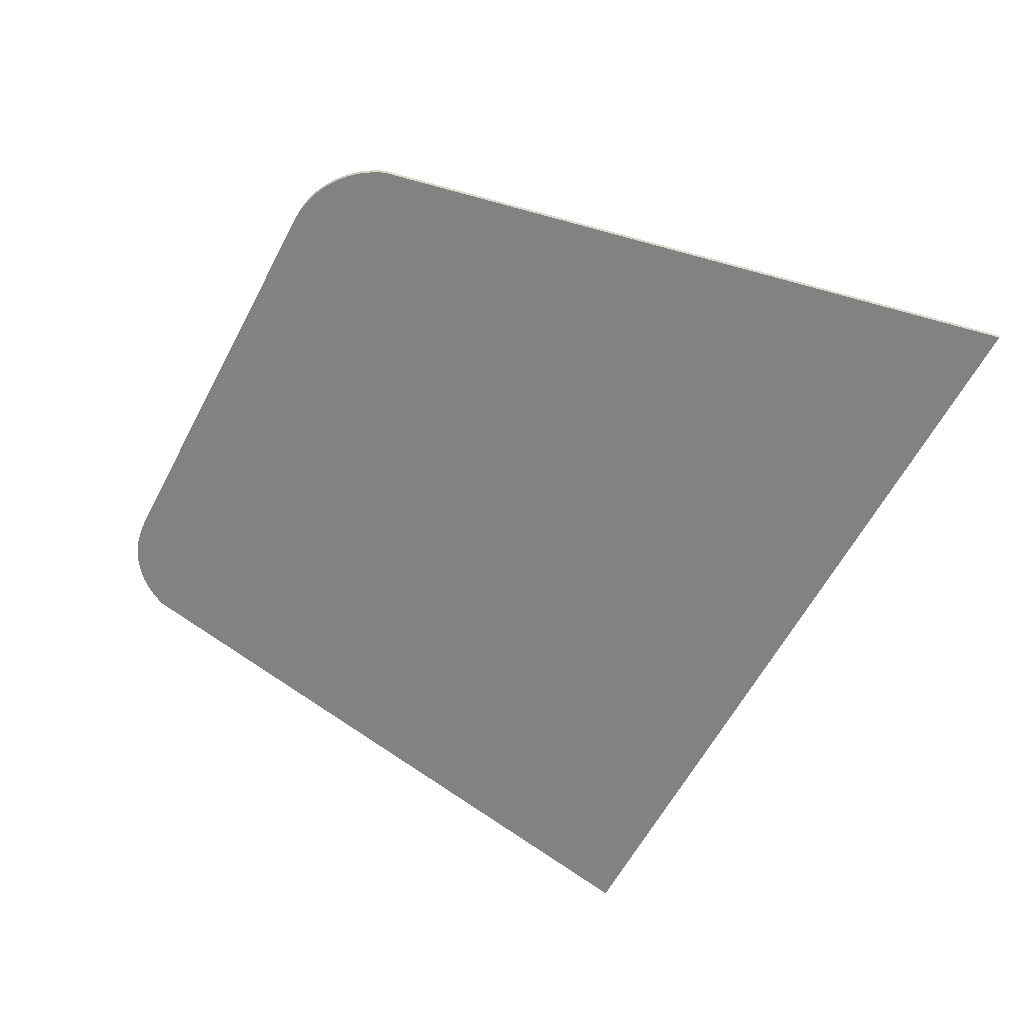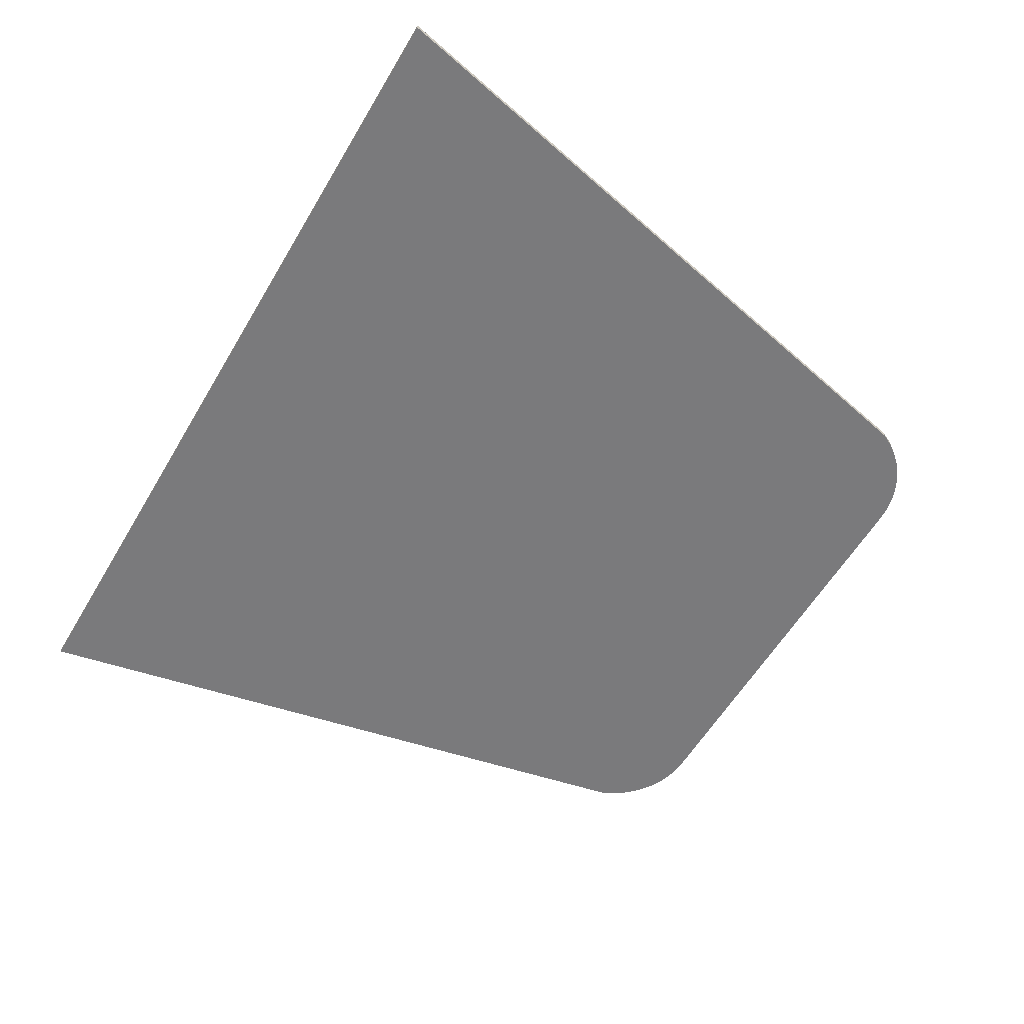
<metadata>
{"format":"obj","ext":"obj","renderer":"f3d","projection":"perspective","resolution":1024,"background":"white","views":[{"elev":-60.6,"azim":62.3,"up":"+Y"},{"elev":-58.2,"azim":-120.4,"up":"+Y"}]}
</metadata>
<code>
v -0.425 0 0.75
v -0.4511 0 0.7483
v -0.4768 0 0.7432
v -0.425 0 0.75
v -0.4768 0 0.7432
v -0.5015 0 0.7348
v -0.425 0 0.75
v -0.5015 0 0.7348
v -0.525 0 0.7232
v -0.425 0 0.75
v -0.525 0 0.7232
v -0.5468 0 0.7087
v -0.425 0 0.75
v -0.5468 0 0.7087
v -0.5664 0 0.6914
v -0.425 0 0.75
v -0.5664 0 0.6914
v -0.5837 0 0.6718
v -0.425 0 0.75
v -0.5837 0 0.6718
v -0.5982 0 0.65
v -0.425 0 0.75
v -0.5982 0 0.65
v -0.6098 0 0.6265
v 0.425 0 0.75
v 0.4511 0 0.7483
v 0.4768 0 0.7432
v 0.425 0 0.75
v 0.4768 0 0.7432
v 0.5015 0 0.7348
v 0.425 0 0.75
v 0.5015 0 0.7348
v 0.525 0 0.7232
v 0.425 0 0.75
v 0.525 0 0.7232
v 0.5468 0 0.7087
v 0.425 0 0.75
v 0.5468 0 0.7087
v 0.5664 0 0.6914
v 0.425 0 0.75
v 0.5664 0 0.6914
v 0.5837 0 0.6718
v 0.425 0 0.75
v 0.5837 0 0.6718
v 0.5982 0 0.65
v 0.425 0 0.75
v 0.5982 0 0.65
v 0.6098 0 0.6265
v -0.6098 0 0.6265
v -0.425 0 0.75
v 0.425 0 0.75
v 0.6098 0 0.6265
v 0.6098 0 0.6265
v 0.9 0 -0.75
v -0.9 0 -0.75
v -0.6098 0 0.6265
v -0.425 -0.0125 0.75
v -0.4511 -0.0125 0.7483
v -0.4511 0 0.7483
v -0.425 0 0.75
v -0.4511 -0.0125 0.7483
v -0.4768 -0.0125 0.7432
v -0.4768 0 0.7432
v -0.4511 0 0.7483
v -0.4768 -0.0125 0.7432
v -0.5015 -0.0125 0.7348
v -0.5015 0 0.7348
v -0.4768 0 0.7432
v -0.5015 -0.0125 0.7348
v -0.525 -0.0125 0.7232
v -0.525 0 0.7232
v -0.5015 0 0.7348
v -0.525 -0.0125 0.7232
v -0.5468 -0.0125 0.7087
v -0.5468 0 0.7087
v -0.525 0 0.7232
v -0.5468 -0.0125 0.7087
v -0.5664 -0.0125 0.6914
v -0.5664 0 0.6914
v -0.5468 0 0.7087
v -0.5664 -0.0125 0.6914
v -0.5837 -0.0125 0.6718
v -0.5837 0 0.6718
v -0.5664 0 0.6914
v -0.5837 -0.0125 0.6718
v -0.5982 -0.0125 0.65
v -0.5982 0 0.65
v -0.5837 0 0.6718
v -0.5982 -0.0125 0.65
v -0.6098 -0.0125 0.6265
v -0.6098 0 0.6265
v -0.5982 0 0.65
v 0.425 -0.0125 0.75
v 0.4511 -0.0125 0.7483
v 0.4511 0 0.7483
v 0.425 0 0.75
v 0.4511 -0.0125 0.7483
v 0.4768 -0.0125 0.7432
v 0.4768 0 0.7432
v 0.4511 0 0.7483
v 0.4768 -0.0125 0.7432
v 0.5015 -0.0125 0.7348
v 0.5015 0 0.7348
v 0.4768 0 0.7432
v 0.5015 -0.0125 0.7348
v 0.525 -0.0125 0.7232
v 0.525 0 0.7232
v 0.5015 0 0.7348
v 0.525 -0.0125 0.7232
v 0.5468 -0.0125 0.7087
v 0.5468 0 0.7087
v 0.525 0 0.7232
v 0.5468 -0.0125 0.7087
v 0.5664 -0.0125 0.6914
v 0.5664 0 0.6914
v 0.5468 0 0.7087
v 0.5664 -0.0125 0.6914
v 0.5837 -0.0125 0.6718
v 0.5837 0 0.6718
v 0.5664 0 0.6914
v 0.5837 -0.0125 0.6718
v 0.5982 -0.0125 0.65
v 0.5982 0 0.65
v 0.5837 0 0.6718
v 0.5982 -0.0125 0.65
v 0.6098 -0.0125 0.6265
v 0.6098 0 0.6265
v 0.5982 0 0.65
v 0.425 0 0.75
v -0.425 0 0.75
v -0.425 -0.0125 0.75
v 0.425 -0.0125 0.75
v 0.6098 -0.0125 0.6265
v 0.9 -0.0125 -0.75
v 0.9 0 -0.75
v 0.6098 0 0.6265
v -0.6098 0 0.6265
v -0.9 0 -0.75
v -0.9 -0.0125 -0.75
v -0.6098 -0.0125 0.6265
v 0.9 -0.0125 -0.75
v -0.9 -0.0125 -0.75
v -0.9 0 -0.75
v 0.9 0 -0.75
v 0 -0.0125 -0.1324
v 0.02738 -0.0125 -0.3098
v 0.04013 -0.0125 -0.2989
v 0.04013 -0.0125 -0.1376
v -0.015 -0.0125 -0.3176
v 0 -0.0125 -0.3202
v 0 -0.0125 -0.1324
v -0.02738 -0.0125 -0.3098
v 0.198 -0.0125 -0.2966
v 0.2182 -0.0125 -0.1706
v 0.1065 -0.0125 -0.1894
v 0.04013 -0.0125 -0.2989
v -0.2182 -0.0125 -0.1706
v -0.198 -0.0125 -0.2966
v -0.04013 -0.0125 -0.2989
v -0.1065 -0.0125 -0.1894
v 0.04013 -0.0125 -0.2989
v 0.1065 -0.0125 -0.1894
v 0.0765 -0.0125 -0.1601
v 0.04013 -0.0125 -0.1376
v -0.0765 -0.0125 -0.1601
v -0.1065 -0.0125 -0.1894
v -0.04013 -0.0125 -0.2989
v -0.04013 -0.0125 -0.1376
v 0 -0.0125 -0.1324
v -0.04013 -0.0125 -0.1376
v -0.04013 -0.0125 -0.2989
v -0.02738 -0.0125 -0.3098
v 0.1065 -0.0125 -0.1894
v 0.2182 -0.0125 -0.1706
v 0.3465 -0.0125 -0.0735
v 0.3525 -0.0125 -0.03488
v -0.1065 -0.0125 -0.1894
v -0.336 -0.0125 0.042
v -0.348 -0.0125 0.00375
v -0.3525 -0.0125 -0.03488
v 0.0765 -0.0125 -0.1601
v 0.1065 -0.0125 -0.1894
v 0.3289 -0.0125 0.08737
v 0.3064 -0.0125 0.1384
v -0.0765 -0.0125 -0.1601
v -0.2767 -0.0125 0.1785
v -0.3064 -0.0125 0.1384
v 0.04013 -0.0125 -0.1376
v 0.0765 -0.0125 -0.1601
v 0.252 -0.0125 0.2126
v 0.2062 -0.0125 0.2546
v -0.04013 -0.0125 -0.1376
v -0.1609 -0.0125 0.2775
v -0.2062 -0.0125 0.2546
v -0.0765 -0.0125 -0.1601
v -0.04013 -0.0125 -0.1376
v -0.2062 -0.0125 0.2546
v -0.252 -0.0125 0.2126
v 0 -0.0125 -0.1324
v 0.04013 -0.0125 -0.1376
v 0.1264 -0.0125 0.2951
v 0.07162 -0.0125 0.3131
v -0.1264 -0.0125 0.2951
v -0.04013 -0.0125 -0.1376
v 0 -0.0125 -0.1324
v -0.07162 -0.0125 0.3131
v 0.0195 -0.0125 0.3161
v 0 -0.0125 -0.1324
v 0.07162 -0.0125 0.3131
v -0.0195 -0.0125 0.3161
v -0.07162 -0.0125 0.3131
v 0 -0.0125 -0.1324
v 0.1609 -0.0125 0.2775
v 0.04013 -0.0125 -0.1376
v 0.2062 -0.0125 0.2546
v 0.015 -0.0125 -0.3176
v 0.02738 -0.0125 -0.3098
v 0 -0.0125 -0.1324
v 0 -0.0125 -0.3202
v -0.1065 -0.0125 -0.1894
v -0.3525 -0.0125 -0.03488
v -0.3465 -0.0125 -0.0735
v -0.2182 -0.0125 -0.1706
v 0.2767 -0.0125 0.1785
v 0.0765 -0.0125 -0.1601
v 0.3064 -0.0125 0.1384
v 0.348 -0.0125 0.00375
v 0.336 -0.0125 0.042
v 0.1065 -0.0125 -0.1894
v 0.3525 -0.0125 -0.03488
v -0.3064 -0.0125 0.1384
v -0.3289 -0.0125 0.08737
v -0.1065 -0.0125 -0.1894
v -0.0765 -0.0125 -0.1601
v 0.04013 -0.0125 -0.2989
v 0.02738 -0.0125 -0.3098
v 0.04913 -0.0125 -0.3735
v 0.2689 -0.0125 -0.3728
v -0.03975 -0.0125 -0.3814
v -0.02775 -0.0125 -0.3885
v -0.02738 -0.0125 -0.3098
v -0.04913 -0.0125 -0.3735
v 0.198 -0.0125 -0.2966
v 0.04013 -0.0125 -0.2989
v 0.2689 -0.0125 -0.3728
v -0.02738 -0.0125 -0.3098
v -0.04013 -0.0125 -0.2989
v -0.2689 -0.0125 -0.3728
v -0.04913 -0.0125 -0.3735
v -0.04013 -0.0125 -0.2989
v -0.198 -0.0125 -0.2966
v -0.2689 -0.0125 -0.3728
v 0.2876 -0.0125 -0.2111
v 0.2182 -0.0125 -0.1706
v 0.198 -0.0125 -0.2966
v 0.2689 -0.0125 -0.3728
v -0.2182 -0.0125 -0.1706
v -0.2876 -0.0125 -0.2111
v -0.2689 -0.0125 -0.3728
v -0.198 -0.0125 -0.2966
v 0.4185 -0.0125 -0.1177
v 0.3465 -0.0125 -0.0735
v 0.2182 -0.0125 -0.1706
v 0.2876 -0.0125 -0.2111
v -0.2182 -0.0125 -0.1706
v -0.3465 -0.0125 -0.0735
v -0.4185 -0.0125 -0.1177
v -0.2876 -0.0125 -0.2111
v 0.3289 -0.0125 0.08737
v 0.1065 -0.0125 -0.1894
v 0.336 -0.0125 0.042
v 0.3926 -0.0125 0.1436
v -0.336 -0.0125 0.042
v -0.1065 -0.0125 -0.1894
v -0.3289 -0.0125 0.08737
v -0.3926 -0.0125 0.1436
v -0.4163 -0.0125 0.0765
v -0.4249 -0.0125 0.01013
v -0.348 -0.0125 0.00375
v 0.252 -0.0125 0.2126
v 0.0765 -0.0125 -0.1601
v 0.2767 -0.0125 0.1785
v 0.3109 -0.0125 0.2644
v -0.2767 -0.0125 0.1785
v -0.0765 -0.0125 -0.1601
v -0.252 -0.0125 0.2126
v -0.3109 -0.0125 0.2644
v 0.252 -0.0125 0.2126
v 0.3109 -0.0125 0.2644
v 0.2501 -0.0125 0.3176
v 0.2062 -0.0125 0.2546
v 0.1264 -0.0125 0.2951
v 0.04013 -0.0125 -0.1376
v 0.1609 -0.0125 0.2775
v 0.1669 -0.0125 0.3634
v -0.1609 -0.0125 0.2775
v -0.04013 -0.0125 -0.1376
v -0.1264 -0.0125 0.2951
v -0.1669 -0.0125 0.3634
v 0 -0.0125 -0.1324
v 0.0195 -0.0125 0.3161
v 0 -0.0125 0.3937
v -0.0195 -0.0125 0.3161
v 0.3536 -0.0125 0.2111
v 0.3109 -0.0125 0.2644
v 0.2767 -0.0125 0.1785
v 0.3064 -0.0125 0.1384
v 0.2501 -0.0125 0.3176
v 0.1669 -0.0125 0.3634
v 0.1609 -0.0125 0.2775
v 0.2062 -0.0125 0.2546
v 0 -0.0125 0.3937
v 0.0195 -0.0125 0.3161
v 0.07162 -0.0125 0.3131
v 0.08325 -0.0125 0.3885
v -0.07162 -0.0125 0.3131
v -0.0195 -0.0125 0.3161
v 0 -0.0125 0.3937
v -0.08325 -0.0125 0.3885
v -0.1609 -0.0125 0.2775
v -0.1669 -0.0125 0.3634
v -0.2501 -0.0125 0.3176
v -0.2062 -0.0125 0.2546
v 0.08325 -0.0125 0.3885
v 0.07162 -0.0125 0.3131
v 0.1264 -0.0125 0.2951
v 0.1669 -0.0125 0.3634
v -0.1264 -0.0125 0.2951
v -0.07162 -0.0125 0.3131
v -0.08325 -0.0125 0.3885
v -0.1669 -0.0125 0.3634
v 0.4249 -0.0125 0.01013
v 0.4163 -0.0125 0.0765
v 0.348 -0.0125 0.00375
v 0.3525 -0.0125 -0.03488
v 0.4252 -0.0125 -0.05625
v 0.4249 -0.0125 0.01013
v 0.348 -0.0125 0.00375
v -0.01387 -0.0125 -0.3926
v -0.015 -0.0125 -0.3176
v -0.02738 -0.0125 -0.3098
v -0.02775 -0.0125 -0.3885
v 0.02738 -0.0125 -0.3098
v 0.02775 -0.0125 -0.3885
v 0.03975 -0.0125 -0.3814
v 0.04913 -0.0125 -0.3735
v 0.01387 -0.0125 -0.3926
v 0.015 -0.0125 -0.3176
v 0 -0.0125 -0.3202
v 0 -0.0125 -0.3937
v -0.3525 -0.0125 -0.03488
v -0.4252 -0.0125 -0.05625
v -0.4185 -0.0125 -0.1177
v -0.3465 -0.0125 -0.0735
v 0.02738 -0.0125 -0.3098
v 0.015 -0.0125 -0.3176
v 0.01387 -0.0125 -0.3926
v 0.02775 -0.0125 -0.3885
v 0 -0.0125 -0.3202
v -0.015 -0.0125 -0.3176
v -0.01387 -0.0125 -0.3926
v 0 -0.0125 -0.3937
v -0.2767 -0.0125 0.1785
v -0.3109 -0.0125 0.2644
v -0.3536 -0.0125 0.2111
v -0.3064 -0.0125 0.1384
v 0.4163 -0.0125 0.0765
v 0.3926 -0.0125 0.1436
v 0.336 -0.0125 0.042
v 0.348 -0.0125 0.00375
v -0.3536 -0.0125 0.2111
v -0.3926 -0.0125 0.1436
v -0.3289 -0.0125 0.08737
v -0.3064 -0.0125 0.1384
v 0.3289 -0.0125 0.08737
v 0.3926 -0.0125 0.1436
v 0.3536 -0.0125 0.2111
v 0.3064 -0.0125 0.1384
v -0.3926 -0.0125 0.1436
v -0.4163 -0.0125 0.0765
v -0.348 -0.0125 0.00375
v -0.336 -0.0125 0.042
v -0.3525 -0.0125 -0.03488
v -0.348 -0.0125 0.00375
v -0.4249 -0.0125 0.01013
v -0.4252 -0.0125 -0.05625
v 0.3465 -0.0125 -0.0735
v 0.4185 -0.0125 -0.1177
v 0.4252 -0.0125 -0.05625
v 0.3525 -0.0125 -0.03488
v -0.2501 -0.0125 0.3176
v -0.3109 -0.0125 0.2644
v -0.252 -0.0125 0.2126
v -0.2062 -0.0125 0.2546
v -0.4313 -0.0125 0.3937
v -0.3109 -0.0125 0.2644
v -0.2501 -0.0125 0.3176
v -0.2689 -0.0125 -0.3728
v -0.2876 -0.0125 -0.2111
v -0.4185 -0.0125 -0.1177
v -0.4313 -0.0125 -0.3937
v -0.02775 -0.0125 -0.3885
v -0.03975 -0.0125 -0.3814
v -0.2689 -0.0125 -0.3728
v -0.4313 -0.0125 0.3937
v -0.2501 -0.0125 0.3176
v -0.1669 -0.0125 0.3634
v 0 -0.0125 0.3937
v -0.4313 -0.0125 0.3937
v -0.08325 -0.0125 0.3885
v -0.4313 -0.0125 0.3937
v -0.1669 -0.0125 0.3634
v -0.08325 -0.0125 0.3885
v -0.4313 -0.0125 0.3937
v -0.3536 -0.0125 0.2111
v -0.3109 -0.0125 0.2644
v 0.4185 -0.0125 -0.1177
v 0.2876 -0.0125 -0.2111
v 0.2689 -0.0125 -0.3728
v 0.4313 -0.0125 -0.3937
v 0.4313 -0.0125 -0.3937
v 0.2689 -0.0125 -0.3728
v 0.02775 -0.0125 -0.3885
v 0.01387 -0.0125 -0.3926
v 0.2689 -0.0125 -0.3728
v 0.03975 -0.0125 -0.3814
v 0.02775 -0.0125 -0.3885
v 0.2689 -0.0125 -0.3728
v 0.04913 -0.0125 -0.3735
v 0.03975 -0.0125 -0.3814
v 0.01387 -0.0125 -0.3926
v 0 -0.0125 -0.3937
v 0.4313 -0.0125 -0.3937
v -0.01387 -0.0125 -0.3926
v -0.4313 -0.0125 -0.3937
v 0 -0.0125 -0.3937
v -0.01387 -0.0125 -0.3926
v -0.02775 -0.0125 -0.3885
v -0.2689 -0.0125 -0.3728
v -0.4313 -0.0125 -0.3937
v -0.03975 -0.0125 -0.3814
v -0.04913 -0.0125 -0.3735
v -0.2689 -0.0125 -0.3728
v 0.4313 -0.0125 0.3937
v 0.1669 -0.0125 0.3634
v 0.2501 -0.0125 0.3176
v -0.4313 -0.0125 0.3937
v -0.3926 -0.0125 0.1436
v -0.3536 -0.0125 0.2111
v 0.4313 -0.0125 0.3937
v 0.08325 -0.0125 0.3885
v 0.1669 -0.0125 0.3634
v 0.4313 -0.0125 0.3937
v 0.3536 -0.0125 0.2111
v 0.3926 -0.0125 0.1436
v 0.4313 -0.0125 0.3937
v 0.3109 -0.0125 0.2644
v 0.3536 -0.0125 0.2111
v 0.4313 -0.0125 0.3937
v 0.2501 -0.0125 0.3176
v 0.3109 -0.0125 0.2644
v -0.4313 -0.0125 0.3937
v -0.4163 -0.0125 0.0765
v -0.3926 -0.0125 0.1436
v 0.4313 -0.0125 0.3937
v 0.3926 -0.0125 0.1436
v 0.4163 -0.0125 0.0765
v -0.4313 -0.0125 0.3937
v -0.4249 -0.0125 0.01013
v -0.4163 -0.0125 0.0765
v 0.4313 -0.0125 0.3937
v 0 -0.0125 0.3937
v 0.08325 -0.0125 0.3885
v 0.4313 -0.0125 0.3937
v 0.4163 -0.0125 0.0765
v 0.4249 -0.0125 0.01013
v -0.4185 -0.0125 -0.1177
v -0.4252 -0.0125 -0.05625
v -0.4313 -0.0125 -0.08962
v -0.4313 -0.0125 -0.3937
v -0.4252 -0.0125 -0.05625
v -0.4249 -0.0125 0.01013
v -0.4313 -0.0125 0.3937
v -0.4313 -0.0125 -0.08962
v 0.4313 -0.0125 -0.08962
v 0.4252 -0.0125 -0.05625
v 0.4185 -0.0125 -0.1177
v 0.4313 -0.0125 -0.3937
v 0.4313 -0.0125 -0.08962
v 0.4313 -0.0125 0.3937
v 0.4249 -0.0125 0.01013
v 0.4252 -0.0125 -0.05625
v -0.425 -0.0125 0.75
v -0.4511 -0.0125 0.7483
v -0.4768 -0.0125 0.7432
v -0.425 -0.0125 0.75
v -0.4768 -0.0125 0.7432
v -0.5015 -0.0125 0.7348
v -0.425 -0.0125 0.75
v -0.5015 -0.0125 0.7348
v -0.525 -0.0125 0.7232
v -0.425 -0.0125 0.75
v -0.525 -0.0125 0.7232
v -0.5468 -0.0125 0.7087
v -0.425 -0.0125 0.75
v -0.5468 -0.0125 0.7087
v -0.5664 -0.0125 0.6914
v -0.425 -0.0125 0.75
v -0.5664 -0.0125 0.6914
v -0.5837 -0.0125 0.6718
v -0.425 -0.0125 0.75
v -0.5837 -0.0125 0.6718
v -0.5982 -0.0125 0.65
v -0.425 -0.0125 0.75
v -0.5982 -0.0125 0.65
v -0.6098 -0.0125 0.6265
v 0.425 -0.0125 0.75
v 0.4511 -0.0125 0.7483
v 0.4768 -0.0125 0.7432
v 0.425 -0.0125 0.75
v 0.4768 -0.0125 0.7432
v 0.5015 -0.0125 0.7348
v 0.425 -0.0125 0.75
v 0.5015 -0.0125 0.7348
v 0.525 -0.0125 0.7232
v 0.425 -0.0125 0.75
v 0.525 -0.0125 0.7232
v 0.5468 -0.0125 0.7087
v 0.425 -0.0125 0.75
v 0.5468 -0.0125 0.7087
v 0.5664 -0.0125 0.6914
v 0.425 -0.0125 0.75
v 0.5664 -0.0125 0.6914
v 0.5837 -0.0125 0.6718
v 0.425 -0.0125 0.75
v 0.5837 -0.0125 0.6718
v 0.5982 -0.0125 0.65
v 0.425 -0.0125 0.75
v 0.5982 -0.0125 0.65
v 0.6098 -0.0125 0.6265
v 0.6098 -0.0125 0.6265
v -0.6098 -0.0125 0.6265
v -0.4313 -0.0125 0.3937
v 0 -0.0125 0.3937
v 0.4313 -0.0125 -0.3937
v 0.9 -0.0125 -0.75
v 0.6098 -0.0125 0.6265
v 0.4313 -0.0125 -0.08962
v 0.9 -0.0125 -0.75
v 0.4313 -0.0125 -0.3937
v 0 -0.0125 -0.3937
v -0.9 -0.0125 -0.75
v 0 -0.0125 -0.3937
v -0.4313 -0.0125 -0.3937
v -0.9 -0.0125 -0.75
v 0.6098 -0.0125 0.6265
v 0 -0.0125 0.3937
v 0.4313 -0.0125 0.3937
v 0.6098 -0.0125 0.6265
v 0.4313 -0.0125 0.3937
v 0.4313 -0.0125 -0.08962
v -0.4313 -0.0125 -0.08962
v -0.9 -0.0125 -0.75
v -0.4313 -0.0125 -0.3937
v -0.9 -0.0125 -0.75
v -0.4313 -0.0125 -0.08962
v -0.4313 -0.0125 0.3937
v -0.6098 -0.0125 0.6265
v -0.425 -0.0125 0.75
v -0.6098 -0.0125 0.6265
v 0.6098 -0.0125 0.6265
v 0.425 -0.0125 0.75
g mesh57153
f 1 3 2
f 4 6 5
f 7 9 8
f 10 12 11
f 13 15 14
f 16 18 17
f 19 21 20
f 22 24 23
g mesh57155
f 25 26 27
f 28 29 30
f 31 32 33
f 34 35 36
f 37 38 39
f 40 41 42
f 43 44 45
f 46 47 48
f 49 50 51
f 51 52 49
f 53 54 55
f 55 56 53
g mesh57157
f 57 59 58
f 59 57 60
f 61 63 62
f 63 61 64
f 65 67 66
f 67 65 68
f 69 71 70
f 71 69 72
f 73 75 74
f 75 73 76
f 77 79 78
f 79 77 80
f 81 83 82
f 83 81 84
f 85 87 86
f 87 85 88
f 89 91 90
f 91 89 92
g mesh57158
f 93 94 95
f 95 96 93
f 97 98 99
f 99 100 97
f 101 102 103
f 103 104 101
f 105 106 107
f 107 108 105
f 109 110 111
f 111 112 109
f 113 114 115
f 115 116 113
f 117 118 119
f 119 120 117
f 121 122 123
f 123 124 121
f 125 126 127
f 127 128 125
f 129 130 131
f 131 132 129
f 133 134 135
f 135 136 133
f 137 138 139
f 139 140 137
f 141 142 143
f 143 144 141
g mesh57159
f 145 146 147
f 147 148 145
f 149 150 151
f 151 152 149
f 153 154 155
f 155 156 153
f 157 158 159
f 159 160 157
f 161 162 163
f 163 164 161
f 165 166 167
f 167 168 165
f 169 170 171
f 171 172 169
f 173 174 175
f 175 176 173
f 177 178 179
f 179 180 177
f 181 182 183
f 183 184 181
f 185 186 187
f 188 189 190
f 190 191 188
f 192 193 194
f 195 196 197
f 197 198 195
f 199 200 201
f 201 202 199
f 203 204 205
f 205 206 203
f 207 208 209
f 210 211 212
f 213 214 215
f 216 217 218
f 218 219 216
f 220 221 222
f 222 223 220
f 224 225 226
f 227 228 229
f 229 230 227
f 231 232 233
f 233 234 231
f 235 236 237
f 237 238 235
f 239 240 241
f 241 242 239
f 243 244 245
f 246 247 248
f 248 249 246
f 250 251 252
f 253 254 255
f 255 256 253
f 257 258 259
f 259 260 257
f 261 262 263
f 263 264 261
f 265 266 267
f 267 268 265
f 269 270 271
f 271 272 269
f 273 274 275
f 275 276 273
f 277 278 279
f 280 281 282
f 282 283 280
f 284 285 286
f 286 287 284
f 288 289 290
f 290 291 288
f 292 293 294
f 294 295 292
f 296 297 298
f 298 299 296
f 300 301 302
f 302 303 300
f 304 305 306
f 306 307 304
f 308 309 310
f 310 311 308
f 312 313 314
f 314 315 312
f 316 317 318
f 318 319 316
f 320 321 322
f 322 323 320
f 324 325 326
f 326 327 324
f 328 329 330
f 330 331 328
f 332 333 334
f 335 336 337
f 337 338 335
f 339 340 341
f 341 342 339
f 343 344 345
f 345 346 343
f 347 348 349
f 349 350 347
f 351 352 353
f 353 354 351
f 355 356 357
f 357 358 355
f 359 360 361
f 361 362 359
f 363 364 365
f 365 366 363
f 367 368 369
f 369 370 367
f 371 372 373
f 373 374 371
f 375 376 377
f 377 378 375
f 379 380 381
f 381 382 379
f 383 384 385
f 385 386 383
f 387 388 389
f 389 390 387
f 391 392 393
f 393 394 391
g mesh57161
f 395 396 397
f 398 399 400
f 400 401 398
f 402 403 404
f 405 406 407
f 408 409 410
f 411 412 413
f 414 415 416
f 417 418 419
f 419 420 417
f 421 422 423
f 423 424 421
f 425 426 427
f 428 429 430
f 431 432 433
f 434 435 436
f 437 438 439
f 439 440 437
f 441 442 443
f 444 445 446
f 447 448 449
f 450 451 452
f 453 454 455
f 456 457 458
f 459 460 461
f 462 463 464
f 465 466 467
f 468 469 470
f 471 472 473
f 474 475 476
f 477 478 479
f 479 480 477
f 481 482 483
f 483 484 481
f 485 486 487
f 487 488 485
f 489 490 491
f 491 492 489
g mesh57163
f 493 494 495
f 496 497 498
f 499 500 501
f 502 503 504
f 505 506 507
f 508 509 510
f 511 512 513
f 514 515 516
g mesh57165
f 517 519 518
f 520 522 521
f 523 525 524
f 526 528 527
f 529 531 530
f 532 534 533
f 535 537 536
f 538 540 539
f 541 542 543
f 543 544 541
f 545 546 547
f 547 548 545
f 549 550 551
f 551 552 549
f 553 554 555
f 556 557 558
f 559 560 561
f 562 563 564
f 565 566 567
f 567 568 565
f 569 570 571
f 571 572 569

</code>
